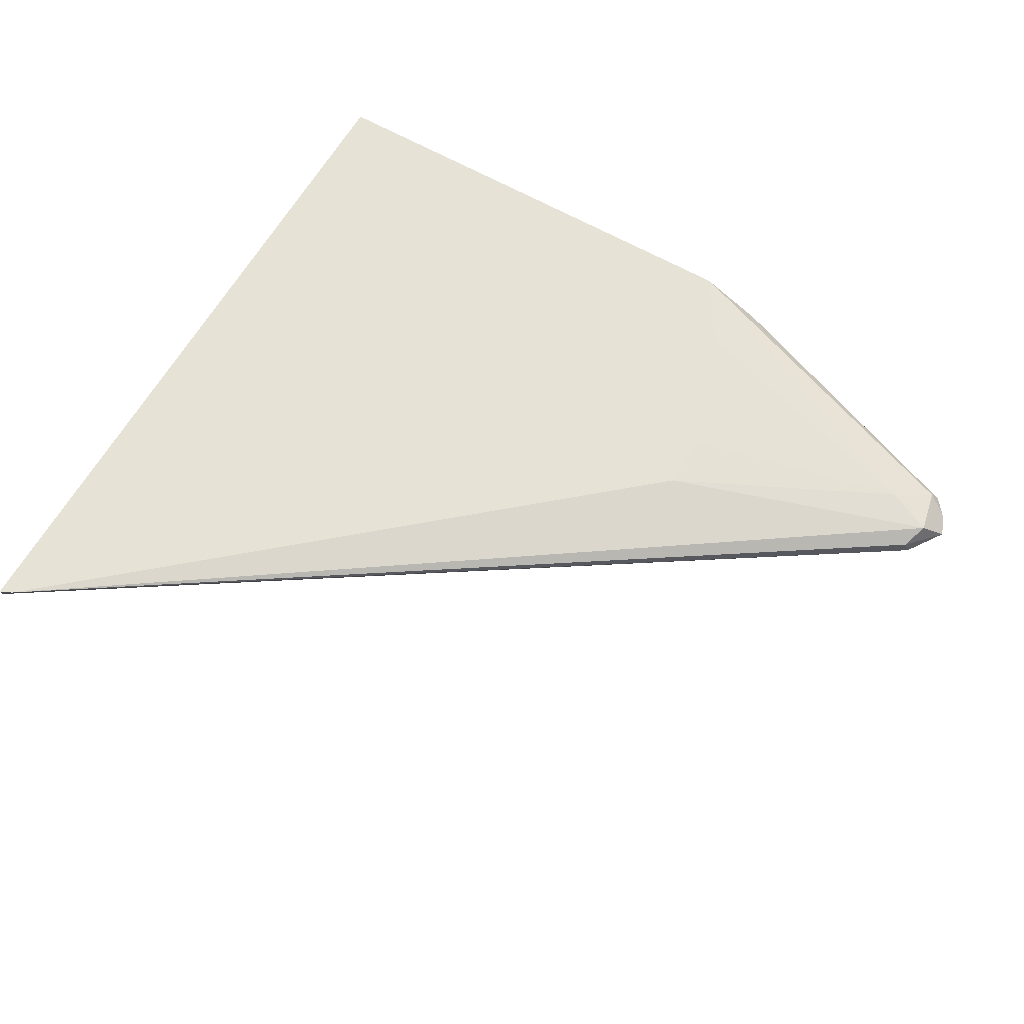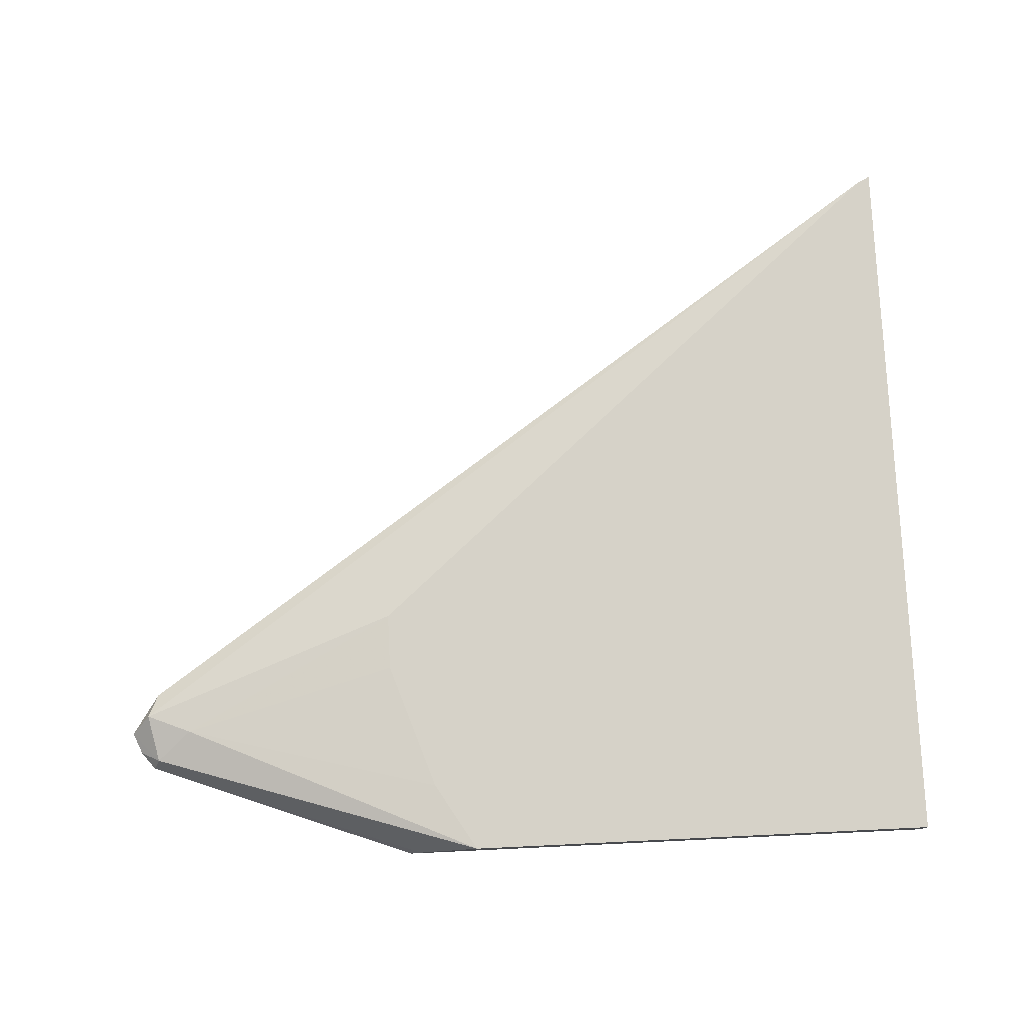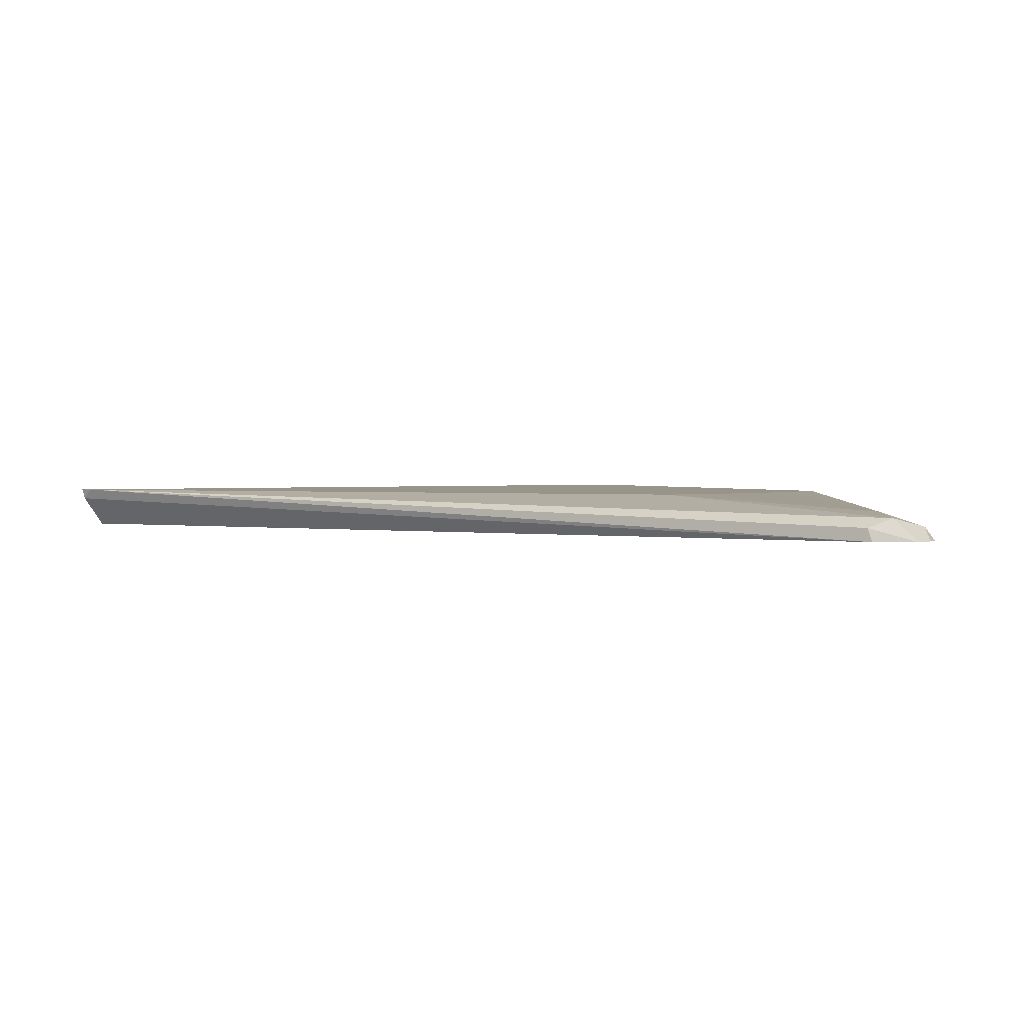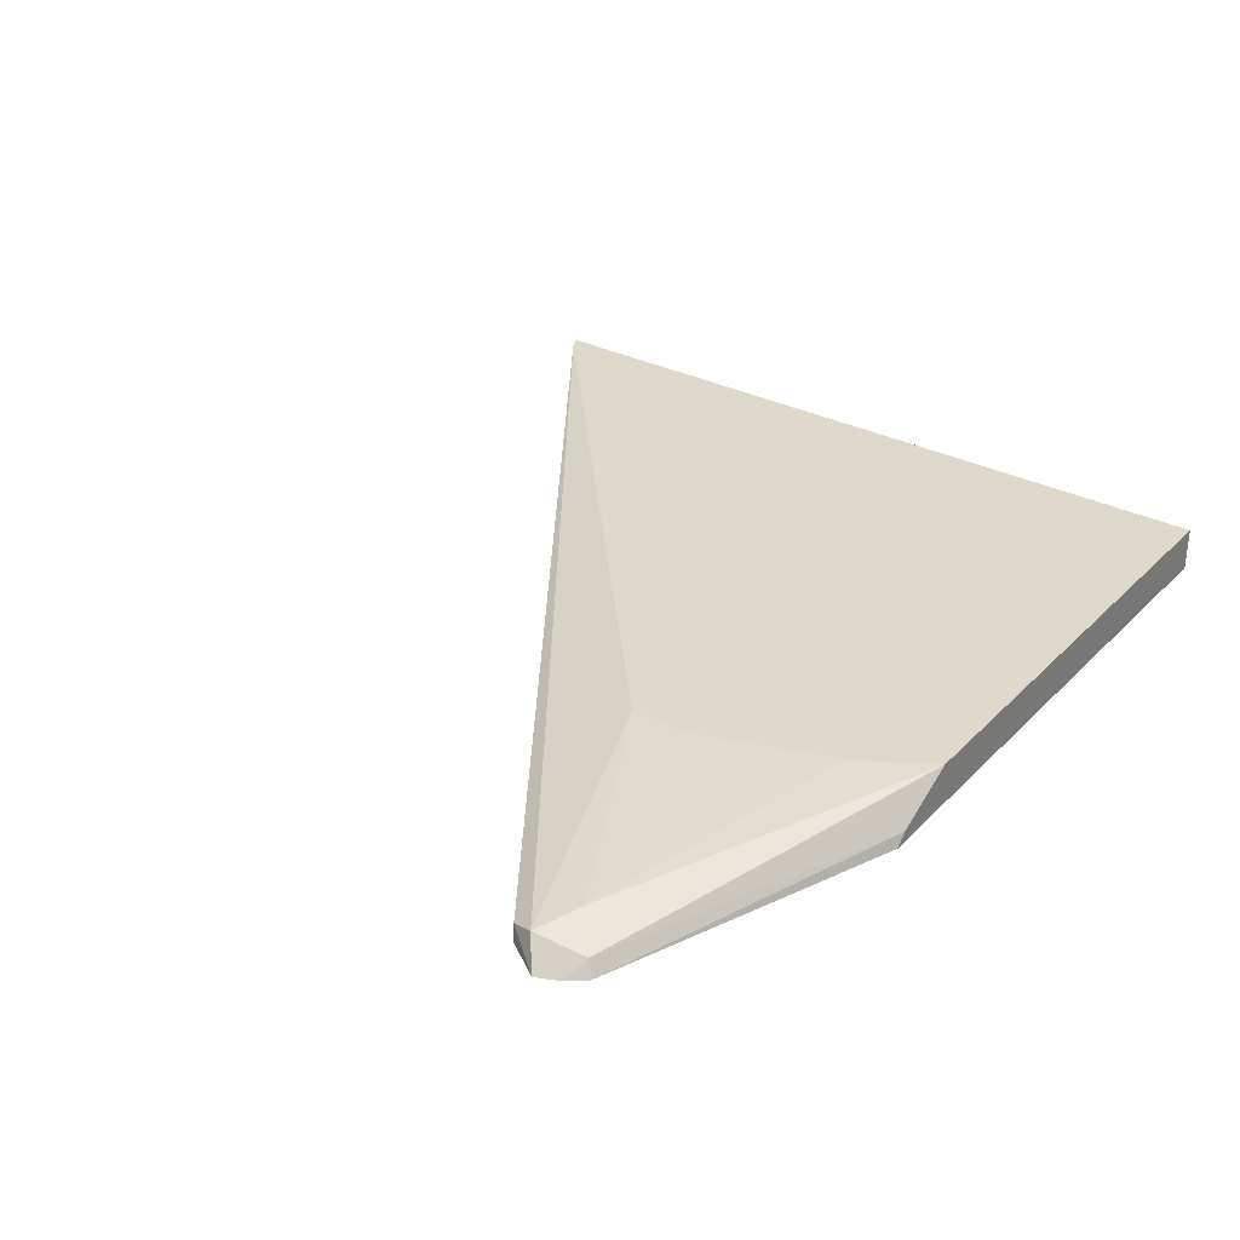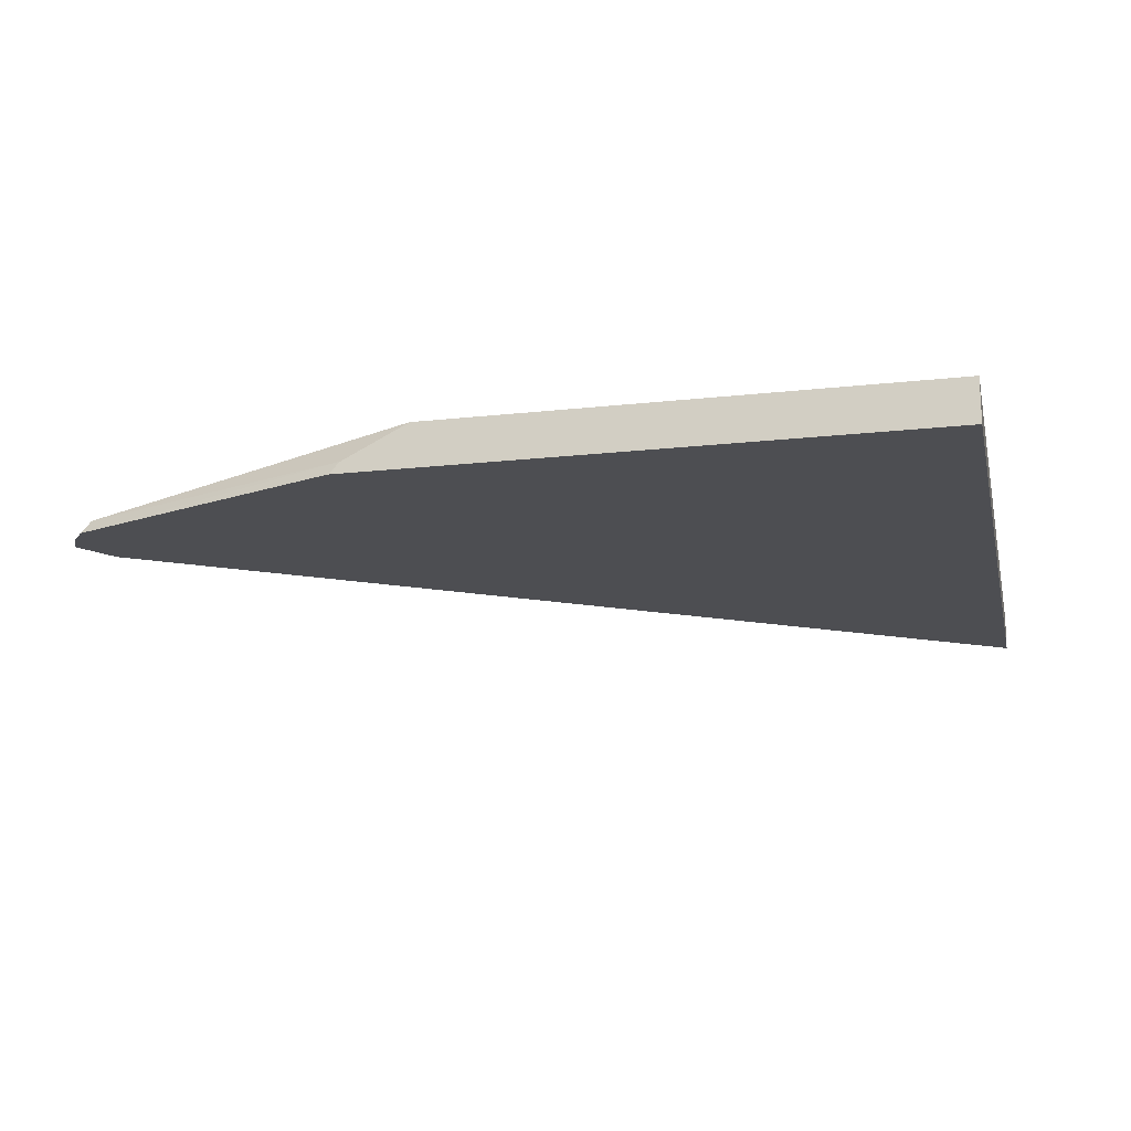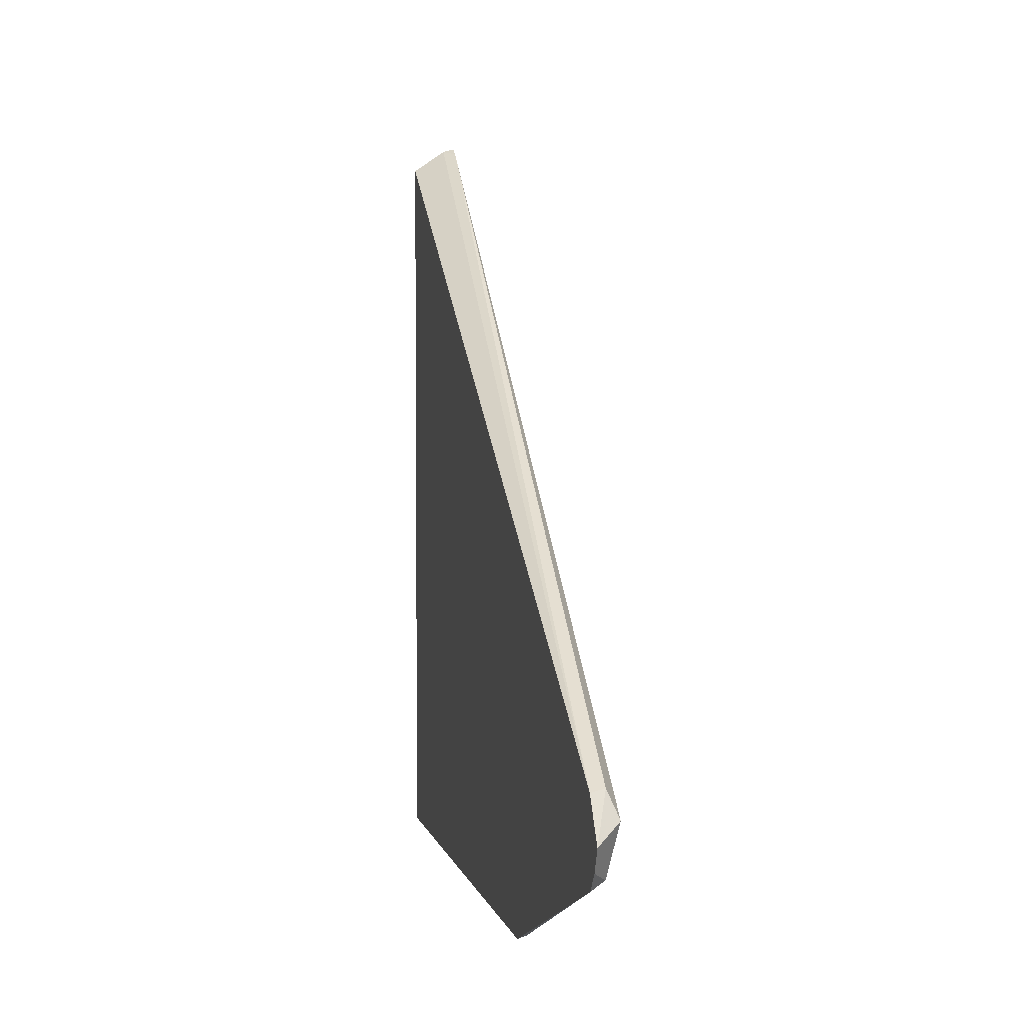
<metadata>
{"format":"obj","ext":"obj","renderer":"f3d","projection":"perspective","resolution":1024,"background":"white","views":[{"elev":63.3,"azim":29.9,"up":"+Y"},{"elev":77.7,"azim":177.3,"up":"+Y"},{"elev":1.8,"azim":62.5,"up":"+Y"},{"elev":31.7,"azim":125.8,"up":"+Y"},{"elev":-17.2,"azim":-167.4,"up":"+Y"},{"elev":3.9,"azim":78.5,"up":"+Z"}]}
</metadata>
<code>
v 0.3002 -0.1165 0.6405
v 0.2963 -0.1126 0.6405
v 0.3983 -0.1165 0.6778
v 0.1037 -0.1165 0.6405
v 0.3959 -0.1117 0.6802
v 0.2745 -0.1016 0.6405
v 0.4032 -0.1165 0.6839
v 0.1037 -0.1165 0.8922
v 0.1037 -0.1016 0.6405
v 0.3832 -0.1066 0.6904
v 0.3993 -0.1083 0.6971
v 0.4065 -0.1165 0.6915
v 0.2894 -0.1016 0.6649
v 0.1037 -0.1165 0.8938
v 0.1037 -0.1165 0.8938
v 0.1037 -0.1016 0.9024
v 0.305 -0.1016 0.7108
v 0.305 -0.1016 0.7305
v 0.3049 -0.1016 0.731
v 0.3959 -0.1117 0.7056
v 0.1082 -0.1016 0.9002
v 0.3975 -0.1165 0.7048
v 0.1037 -0.1163 0.894
v 0.1037 -0.1054 0.9014
f 10 13 17
f 8 15 14
f 6 17 13
f 6 19 18
f 6 16 21
f 6 21 19
f 10 17 18
f 6 18 17
f 10 18 19
f 20 21 22
f 11 20 12
f 11 19 21
f 11 21 20
f 12 20 22
f 14 15 23
f 15 22 23
f 16 24 21
f 21 24 22
f 22 24 23
f 6 9 16
f 10 19 11
f 6 13 10
f 4 23 24
f 5 12 7
f 5 6 10
f 1 2 3
f 1 3 7
f 1 7 12
f 1 22 15
f 1 15 8
f 1 8 4
f 1 4 9
f 1 9 6
f 1 12 22
f 2 5 3
f 2 6 5
f 3 5 7
f 4 8 14
f 4 14 23
f 4 24 16
f 4 16 9
f 5 10 11
f 1 6 2
f 5 11 12

</code>
